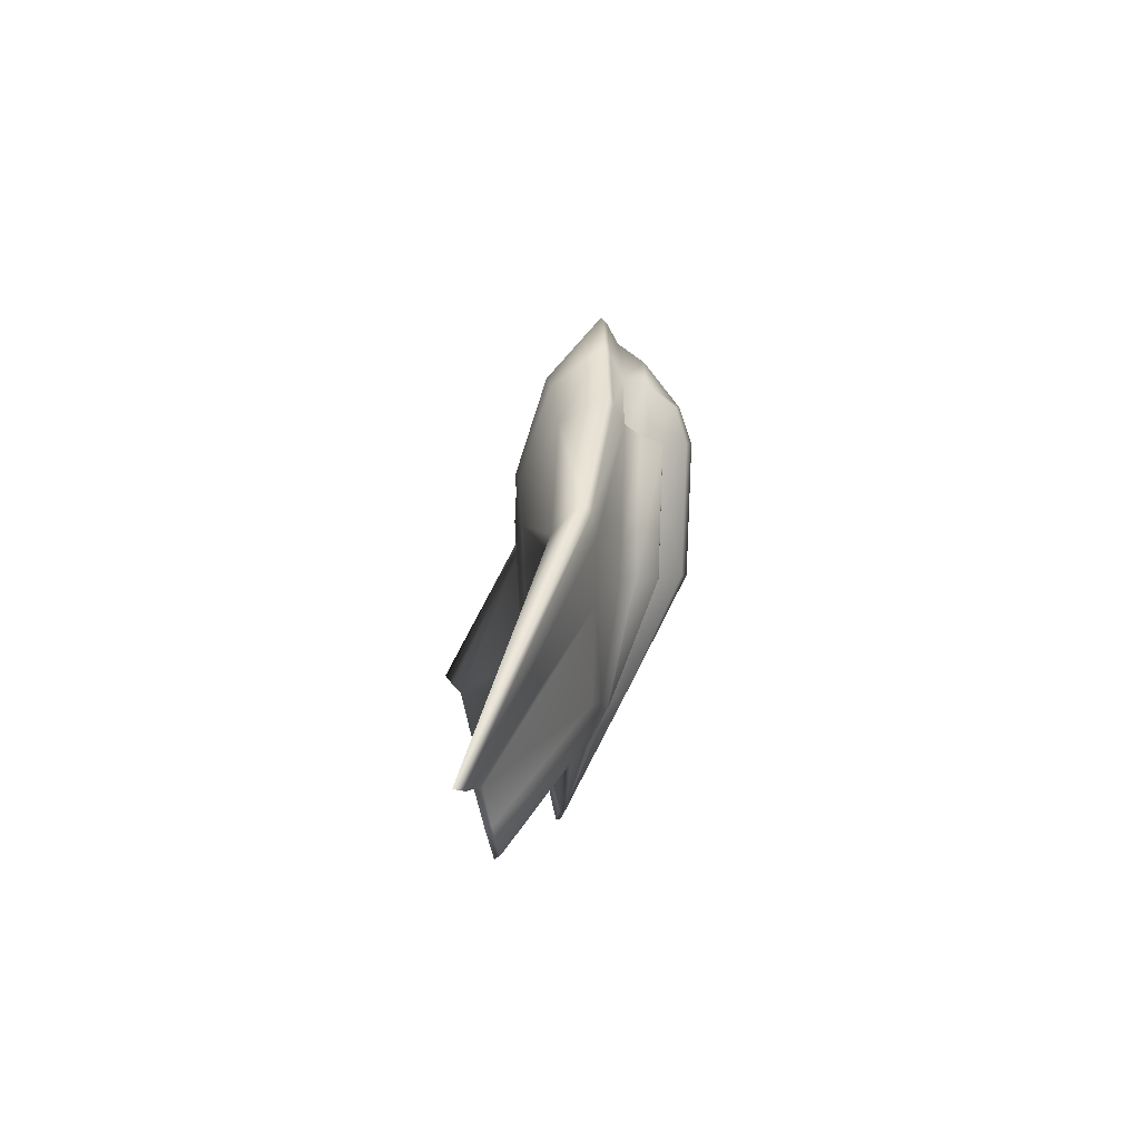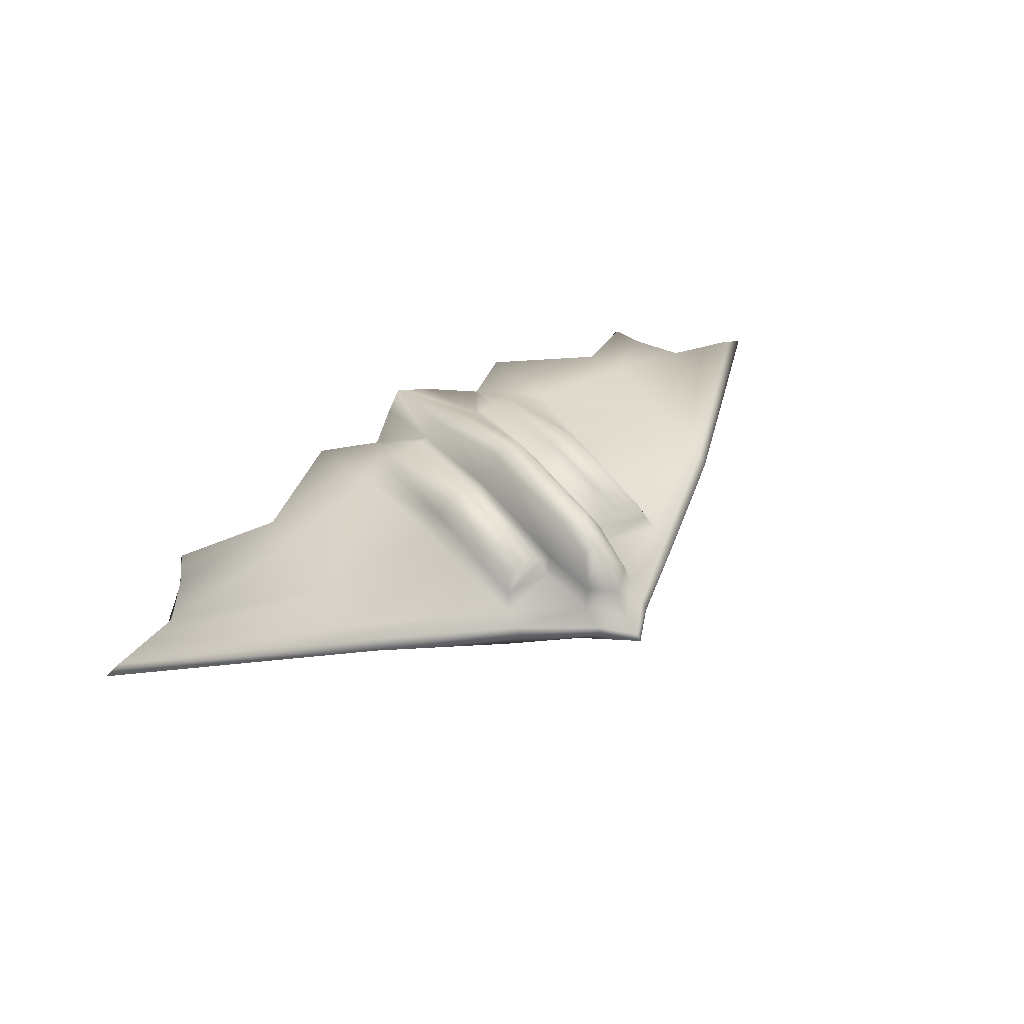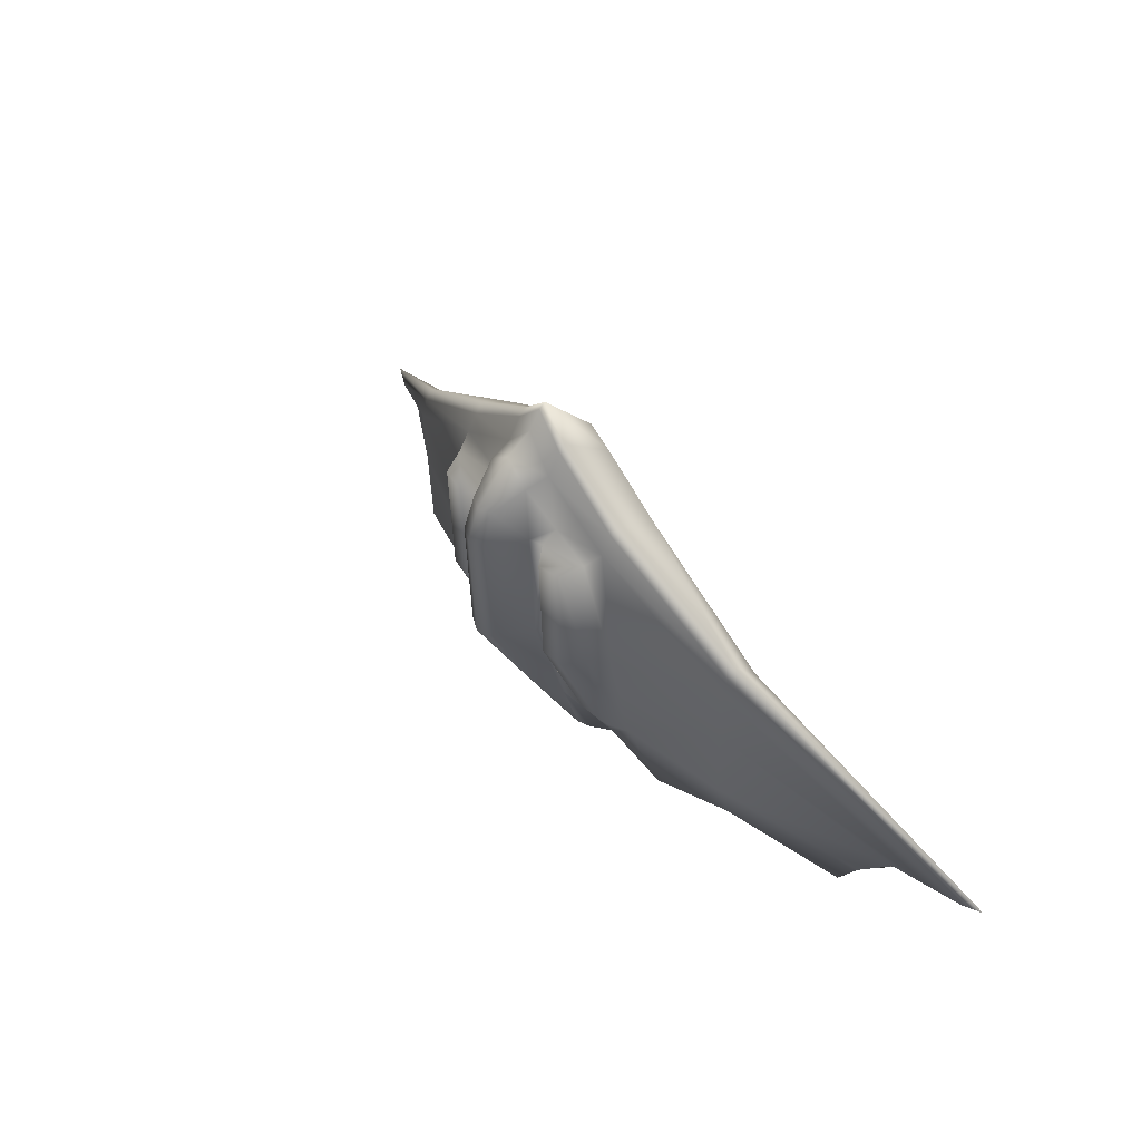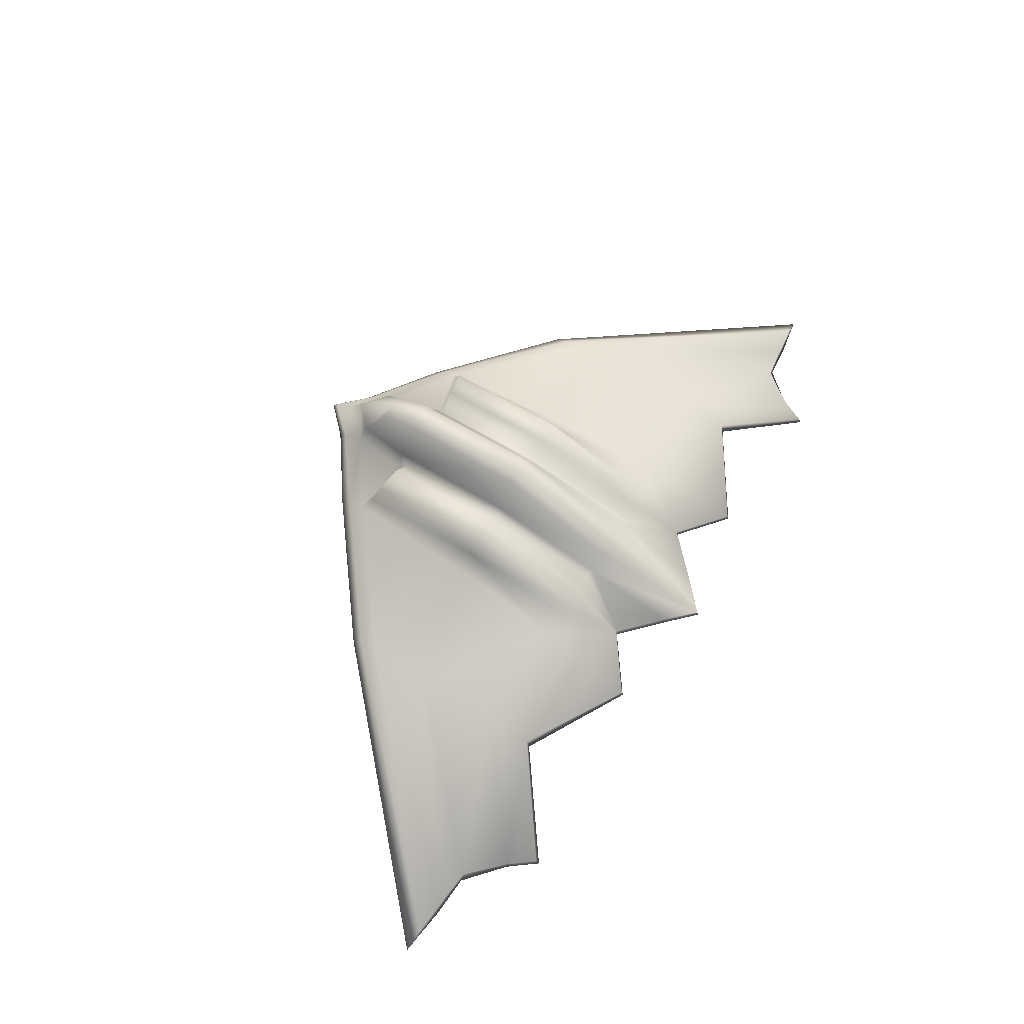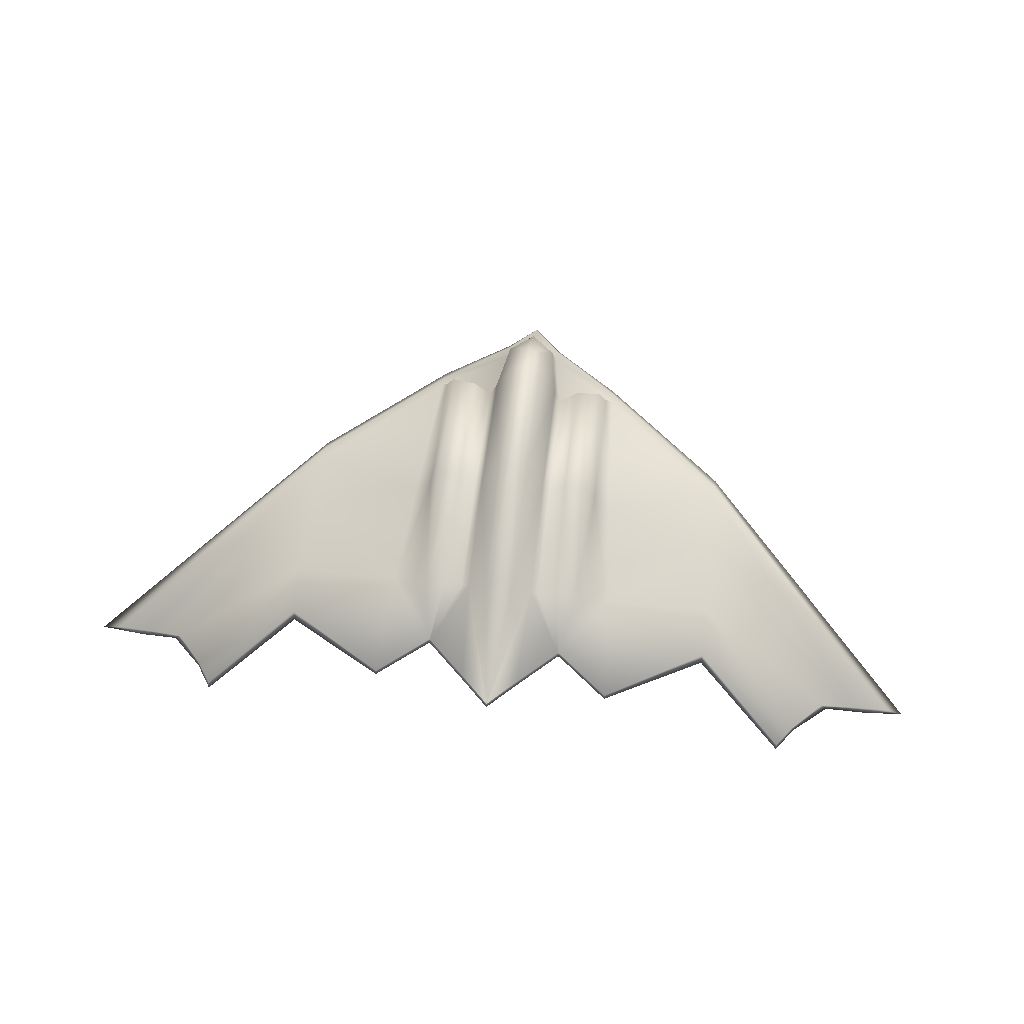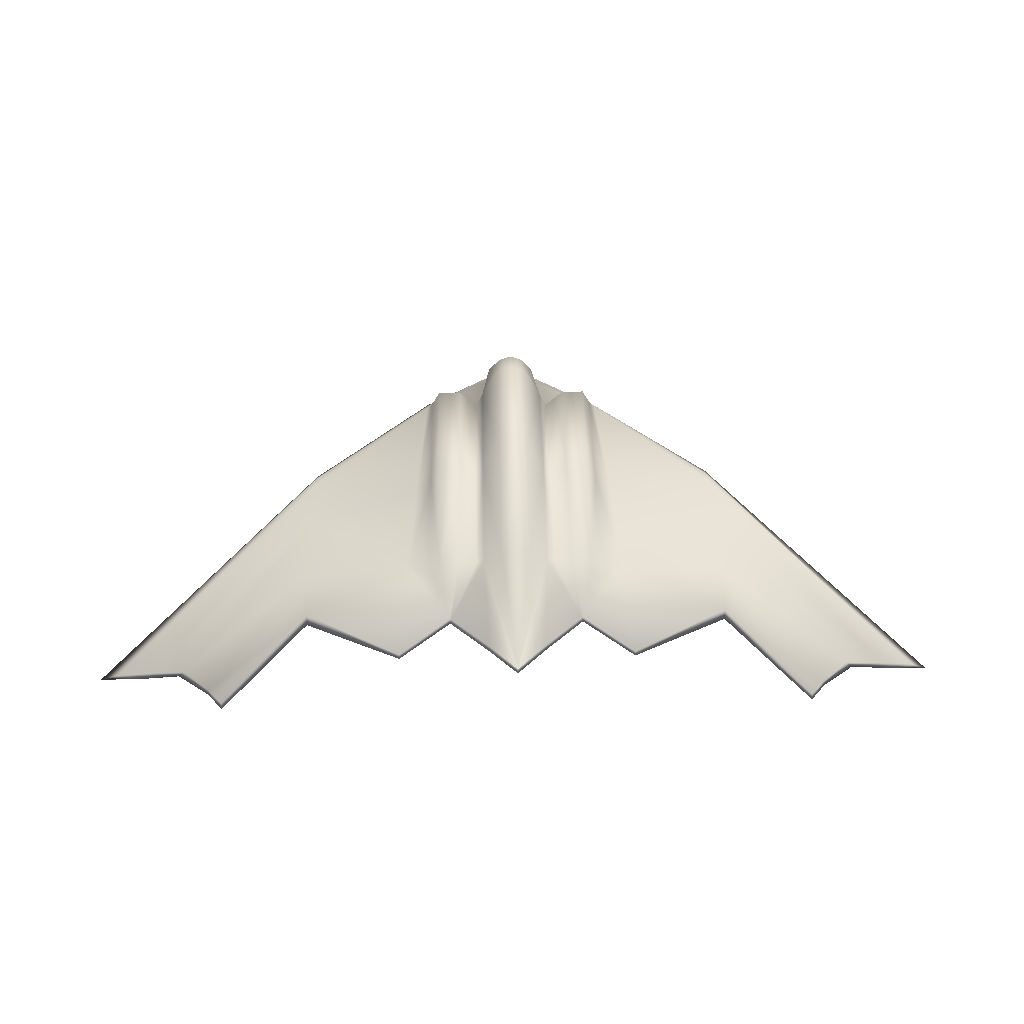
<metadata>
{"format":"obj","ext":"obj","renderer":"f3d","projection":"perspective","resolution":1024,"background":"white","views":[{"elev":2.5,"azim":86.4,"up":"+Z"},{"elev":51.5,"azim":-34.8,"up":"+Y"},{"elev":48.1,"azim":-128.1,"up":"+Z"},{"elev":63.6,"azim":120.6,"up":"+Y"},{"elev":58.2,"azim":-173.1,"up":"+Y"},{"elev":41.3,"azim":178.8,"up":"+Y"}]}
</metadata>
<code>
v  23.17 0.813 -2.093
v  37.69 -9.519 -15.98
v  23.17 0.4867 -10.8
v  34.39 -8.625 -19.74
v  10.03 2.831 16.9
v  2.852 3.696 21.05
v  2.861 3.068 21.8
v  10.03 3.437 15.84
v  11.86 2.204 -11.76
v  11.05 3.94 -0.4857
v  47.67 -12.01 -14.63
v  23.17 0.4362 6.008
v  23.18 -0.2202 7.158
v  45.35 -10.99 -14.91
v  -0.1304 3.033 24.72
v  2.859 -2.005 17.91
v  -0.1304 -2.305 18.79
v  -0.1304 3.647 24.15
v  -0.1304 4.751 22.17
v  2.841 4.926 18.75
v  10.03 4.475 14.09
v  23.17 0.9985 4.144
v  41.78 -10.29 -15.37
v  4.152 3.608 -12.47
v  5.866 8.146 -0.5146
v  6.101 3.477 -12.44
v  4.158 6.215 -0.5203
v  1.392 5.203 -12.49
v  1.435 10.88 -0.5253
v  3.335 7.166 -0.5222
v  3.375 3.815 -12.48
v  -0.1304 -5.368 9.323
v  -0.1304 -4.113 -12.49
v  2.859 -5.098 8.742
v  2.859 -3.86 -12.48
v  10 -5.016 4.596
v  10 -4.136 -12.38
v  23.17 -3.217 2.521
v  23.17 -3.522 -10.8
v  38.32 -10.18 -16.01
v  34.58 -9.269 -19.7
v  8.286 3.251 -12.41
v  8.419 7.869 -0.5025
v  9.317 5.627 -0.4973
v  9.39 2.996 -12.39
v  2.913 -0.1306 -21.83
v  7.056 0.278 -17.99
v  7.057 -0.3378 -18.14
v  2.873 -0.753 -22.02
v  3.886 4.916 12.67
v  1.206 10.27 15.99
v  3.307 7.606 12.61
v  1.435 11.33 12.42
v  2.416 7.237 18.19
v  -0.1304 12.01 12.42
v  -0.1304 10.79 15.98
v  -0.1304 7.284 20.41
v  9.326 6.011 13.05
v  5.87 8.519 11.8
v  4.006 6.637 11.83
v  8.428 8.233 12.3
v  23.17 -1.114 -15.6
v  32.64 -7.849 -22.41
v  12.71 -1.246 -21.83
v  -0.1304 -0.8766 -24.61
v  -0.1304 -0.8841 -24.62
v  -0.1304 -0.8638 -24.59
v  -0.1304 -1.387 -24.72
v  10 -1.723 14.12
v  7.207 -0.3261 -18.11
v  23.17 -2.359 -15.92
v  12.72 -1.678 -22.02
v  23.17 -3.159 4.087
v  32.59 -8.394 -22.78
v  42.45 -10.94 -15.59
v  -0.1304 5.425 -12.49
v  7.204 0.307 -17.98
v  -0.1304 11.55 -0.526
v  -42.98 -11.07 -15.57
v  -45.69 -11.1 -14.89
v  -42.15 -10.4 -15.36
v  -47.67 -12.01 -14.78
v  -38.02 -9.621 -15.94
v  -23.43 0.7487 -2.169
v  -23.43 0.4237 -10.64
v  -34.66 -8.719 -19.7
v  -10.26 -1.752 14.12
v  -3.082 3.061 21.67
v  -10.3 2.798 16.63
v  -3.12 -2.013 17.91
v  -12.12 2.172 -11.76
v  -11.31 3.908 -0.4841
v  -32.91 -7.935 -22.37
v  -23.42 -2.41 -15.85
v  -32.93 -8.507 -22.62
v  -23.43 -1.175 -15.59
v  -23.43 -3.224 4.09
v  -23.4 -0.2694 7.348
v  -12.99 -1.706 -21.99
v  -12.97 -1.275 -21.82
v  -3.112 3.688 21.05
v  -3.102 4.918 18.75
v  -23.43 0.3704 6.01
v  -10.29 3.407 15.84
v  -10.29 4.445 14.09
v  -23.43 0.9331 4.147
v  -4.418 6.203 -0.5197
v  -4.413 3.597 -12.47
v  -6.362 3.46 -12.44
v  -6.127 8.129 -0.5138
v  -3.636 3.806 -12.48
v  -3.595 7.156 -0.5218
v  -1.653 5.199 -12.49
v  -1.696 10.87 -0.5251
v  -3.12 -5.107 8.742
v  -3.12 -3.867 -12.48
v  -10.26 -5.044 4.597
v  -10.26 -4.162 -12.38
v  -23.43 -3.585 -10.16
v  -23.43 -3.282 2.759
v  -34.82 -9.348 -19.68
v  -38.66 -10.28 -15.98
v  -9.65 2.971 -12.39
v  -9.577 5.601 -0.496
v  -8.547 3.229 -12.4
v  -8.68 7.845 -0.5014
v  -3.124 -0.757 -22
v  -7.331 -0.3483 -18.09
v  -3.174 -0.1376 -21.83
v  -7.317 0.2604 -17.99
v  -4.146 4.904 12.67
v  -1.467 10.26 15.99
v  -1.696 11.32 12.42
v  -3.567 7.596 12.61
v  -2.676 7.229 18.19
v  -9.586 5.983 13.05
v  -4.267 6.625 11.83
v  -6.131 8.502 11.8
v  -8.689 8.209 12.3
v  -7.481 -0.337 -18.06
v  -7.465 0.289 -17.97
g Catoon_B2
f 1 2 3
f 3 2 4
f 5 6 7
f 6 5 8
f 3 9 1
f 9 10 1
f 11 12 13
f 12 11 14
f 13 8 5
f 8 13 12
f 15 16 7
f 16 15 17
f 18 6 19
f 6 20 19
f 8 12 21
f 22 21 12
f 12 14 22
f 22 14 23
f 24 25 26
f 25 24 27
f 28 29 30
f 28 30 31
f 32 33 34
f 34 33 35
f 34 35 36
f 36 35 37
f 38 36 37
f 38 37 39
f 40 39 41
f 40 38 39
f 42 43 44
f 42 44 45
f 46 47 48
f 46 48 49
f 26 25 42
f 42 25 43
f 2 41 4
f 41 2 40
f 6 8 20
f 8 21 20
f 50 20 21
f 45 44 9
f 9 44 10
f 24 30 27
f 30 24 31
f 51 52 53
f 52 51 54
f 55 51 53
f 51 55 56
f 56 57 54
f 56 54 51
f 58 59 60
f 59 58 61
f 22 23 1
f 1 23 2
f 3 4 62
f 4 63 62
f 21 22 10
f 1 10 22
f 62 64 9
f 62 9 3
f 25 60 59
f 60 25 27
f 46 65 31
f 65 46 66
f 29 53 52
f 29 52 30
f 31 65 67
f 31 67 28
f 17 32 16
f 16 32 34
f 33 49 35
f 33 68 49
f 16 34 69
f 36 69 34
f 70 35 48
f 35 49 48
f 37 71 39
f 37 72 71
f 36 38 73
f 73 69 36
f 41 71 74
f 41 39 71
f 75 38 40
f 38 75 73
f 58 44 61
f 43 61 44
f 28 67 76
f 43 59 61
f 59 43 25
f 4 74 63
f 74 4 41
f 21 10 58
f 44 58 10
f 30 52 60
f 30 60 27
f 72 70 64
f 77 64 70
f 77 70 47
f 47 70 48
f 20 50 54
f 52 54 50
f 46 31 47
f 47 31 24
f 77 9 64
f 9 77 45
f 37 35 70
f 70 72 37
f 45 77 42
f 47 26 77
f 77 26 42
f 26 47 24
f 60 52 50
f 58 60 50
f 58 50 21
f 76 78 28
f 28 78 29
f 57 20 54
f 20 57 19
f 78 53 29
f 53 78 55
f 79 80 81
f 80 79 82
f 83 84 85
f 85 86 83
f 87 88 89
f 88 87 90
f 84 91 85
f 91 84 92
f 93 94 95
f 94 93 96
f 82 97 98
f 97 82 79
f 99 96 100
f 96 99 94
f 98 87 89
f 87 98 97
f 88 18 101
f 18 88 15
f 101 18 19
f 19 102 101
f 103 104 105
f 105 106 103
f 80 103 106
f 80 106 81
f 107 108 109
f 109 110 107
f 111 112 113
f 114 113 112
f 33 32 115
f 115 116 33
f 117 116 115
f 116 117 118
f 117 119 118
f 119 117 120
f 121 119 122
f 119 120 122
f 123 124 125
f 126 125 124
f 127 128 129
f 130 129 128
f 125 110 109
f 110 125 126
f 102 104 101
f 102 105 104
f 131 105 102
f 124 123 91
f 91 92 124
f 108 112 111
f 112 108 107
f 132 133 134
f 134 135 132
f 133 132 55
f 55 132 56
f 56 135 57
f 135 56 132
f 136 137 138
f 136 138 139
f 81 106 84
f 81 84 83
f 96 86 85
f 86 96 93
f 105 92 106
f 92 84 106
f 96 91 100
f 91 96 85
f 110 137 107
f 137 110 138
f 66 129 65
f 111 65 129
f 112 134 114
f 133 114 134
f 65 111 67
f 67 111 113
f 32 17 90
f 90 115 32
f 116 127 33
f 68 33 127
f 90 87 115
f 87 117 115
f 116 128 127
f 116 140 128
f 99 118 94
f 118 119 94
f 120 117 97
f 87 97 117
f 95 94 121
f 94 119 121
f 79 120 97
f 120 79 122
f 124 139 126
f 139 124 136
f 113 76 67
f 126 138 110
f 138 126 139
f 122 81 83
f 81 122 79
f 92 136 124
f 136 92 105
f 107 137 112
f 134 112 137
f 140 141 130
f 130 128 140
f 135 134 131
f 135 131 102
f 111 129 130
f 111 130 108
f 100 91 141
f 141 91 123
f 116 118 140
f 118 99 140
f 123 125 141
f 109 141 125
f 141 109 130
f 109 108 130
f 137 131 134
f 136 131 137
f 131 136 105
f 113 78 76
f 78 113 114
f 135 102 57
f 57 102 19
f 78 133 55
f 133 78 114
f 23 14 75
f 11 75 14
f 5 7 69
f 7 16 69
f 62 63 71
f 74 71 63
f 11 73 75
f 73 11 13
f 62 72 64
f 72 62 71
f 69 13 5
f 13 69 73
f 6 18 7
f 15 7 18
f 66 49 68
f 49 66 46
f 75 40 23
f 2 23 40
f 101 89 88
f 89 101 104
f 80 98 103
f 82 98 80
f 104 98 89
f 98 104 103
f 15 90 17
f 90 15 88
f 66 127 129
f 68 127 66
f 83 121 122
f 121 83 86
f 86 95 121
f 95 86 93
f 100 140 99
f 140 100 141

</code>
